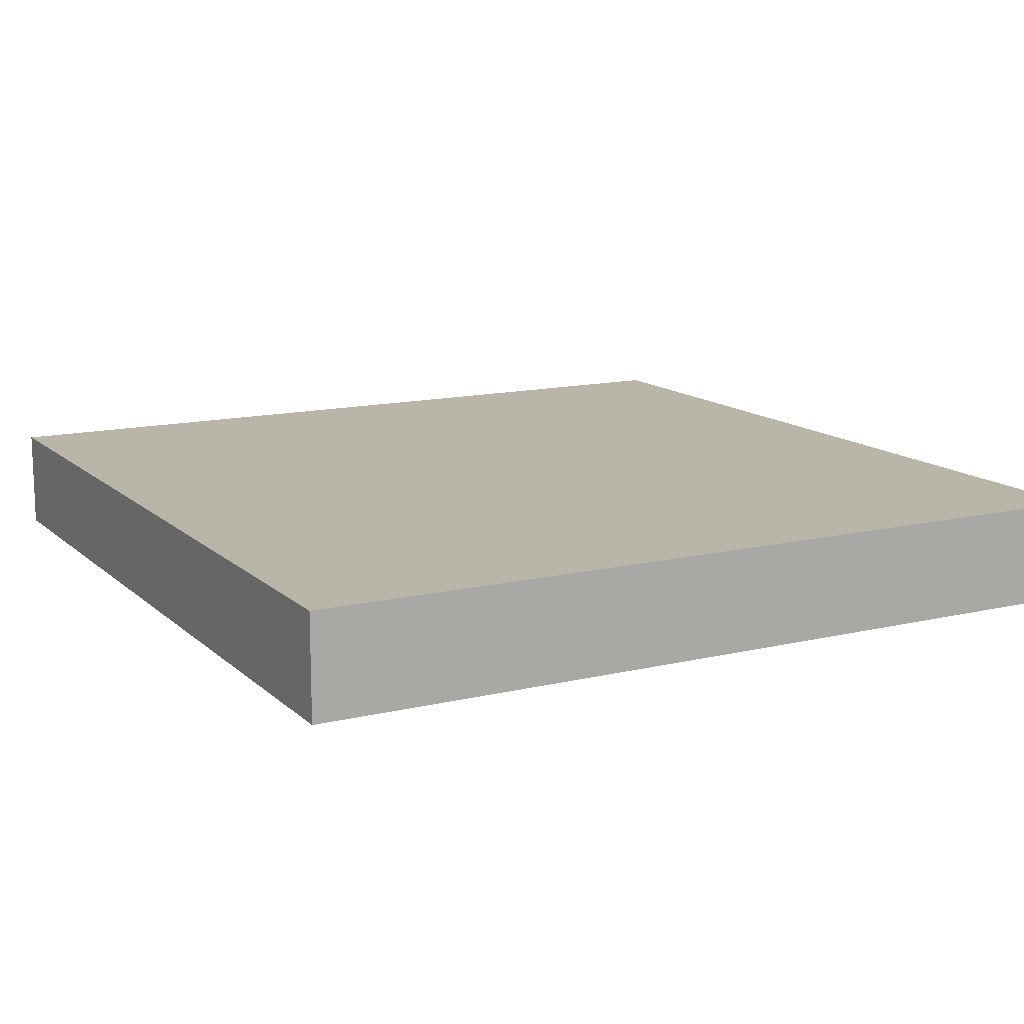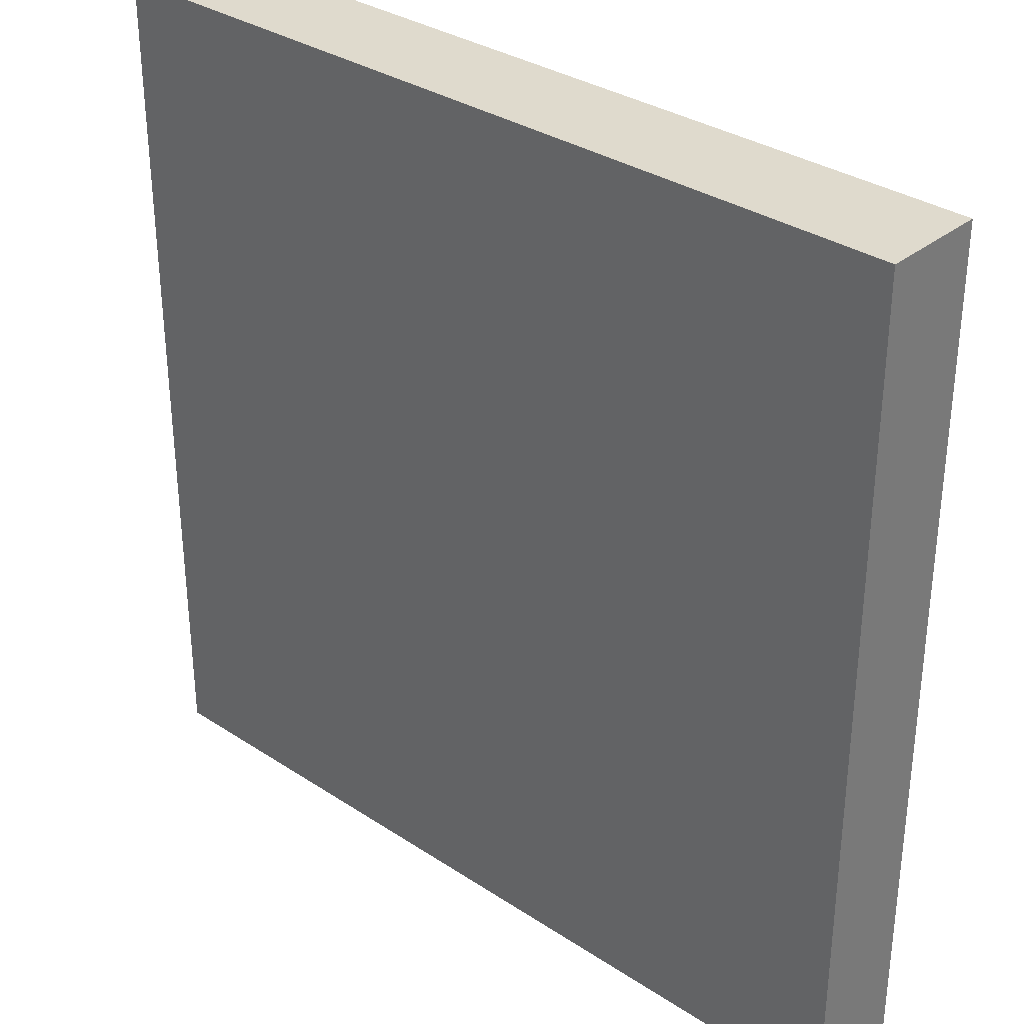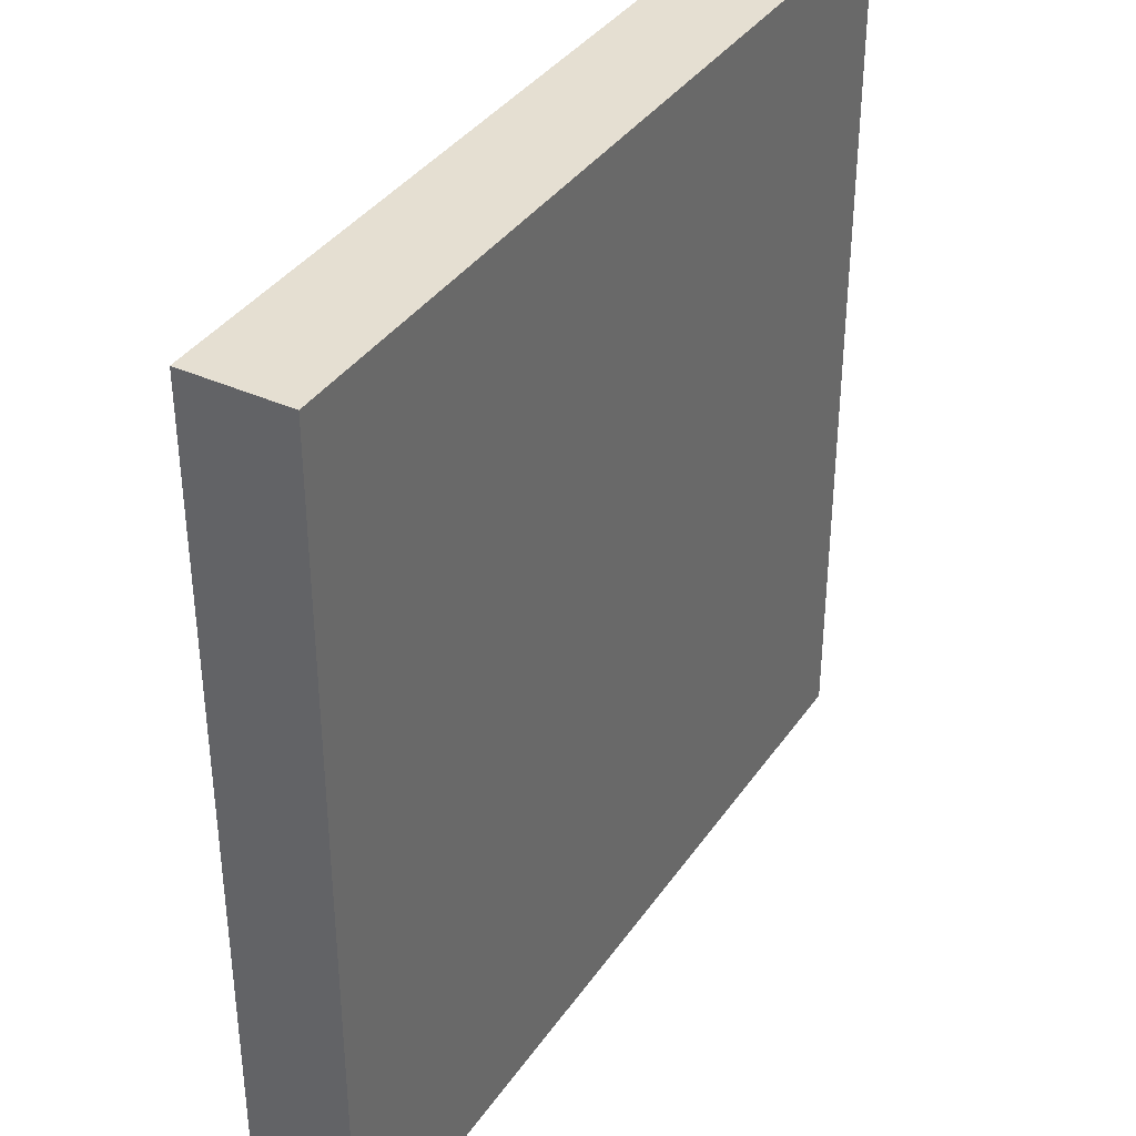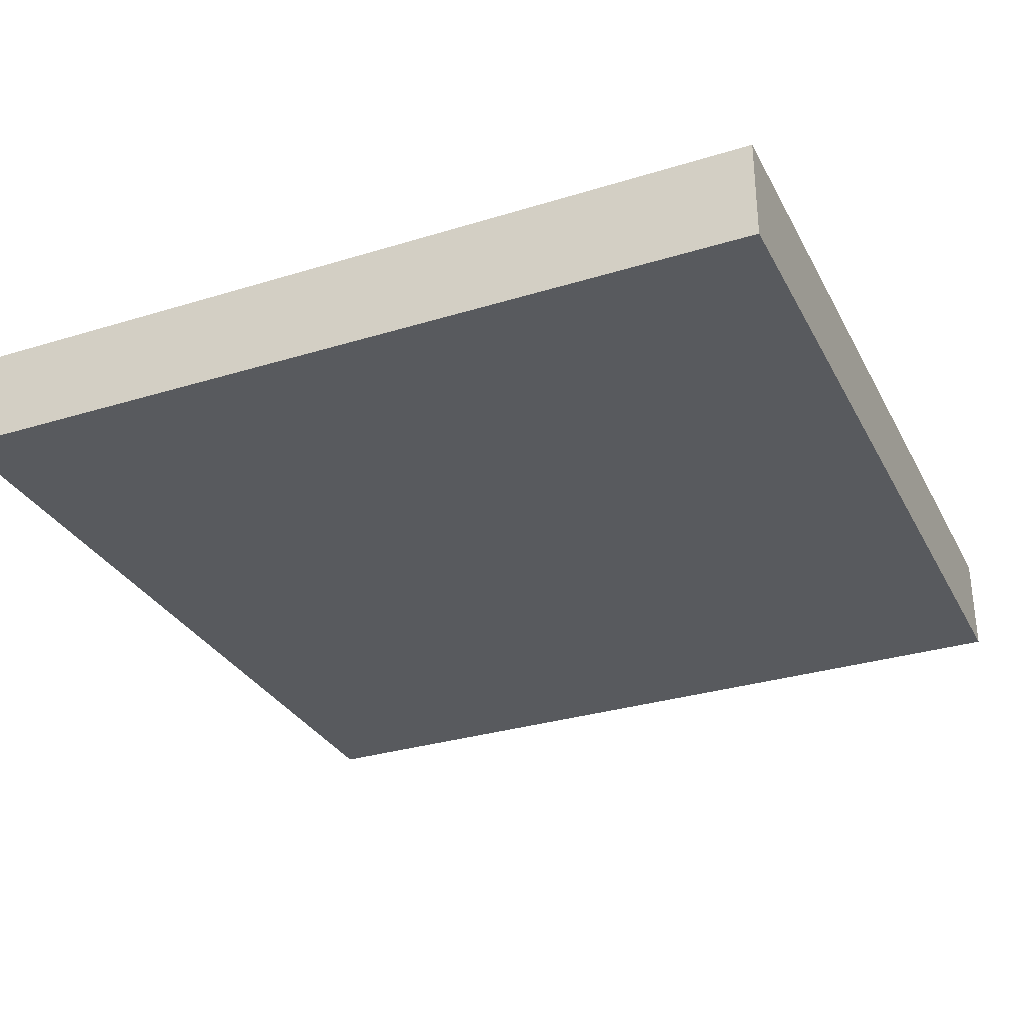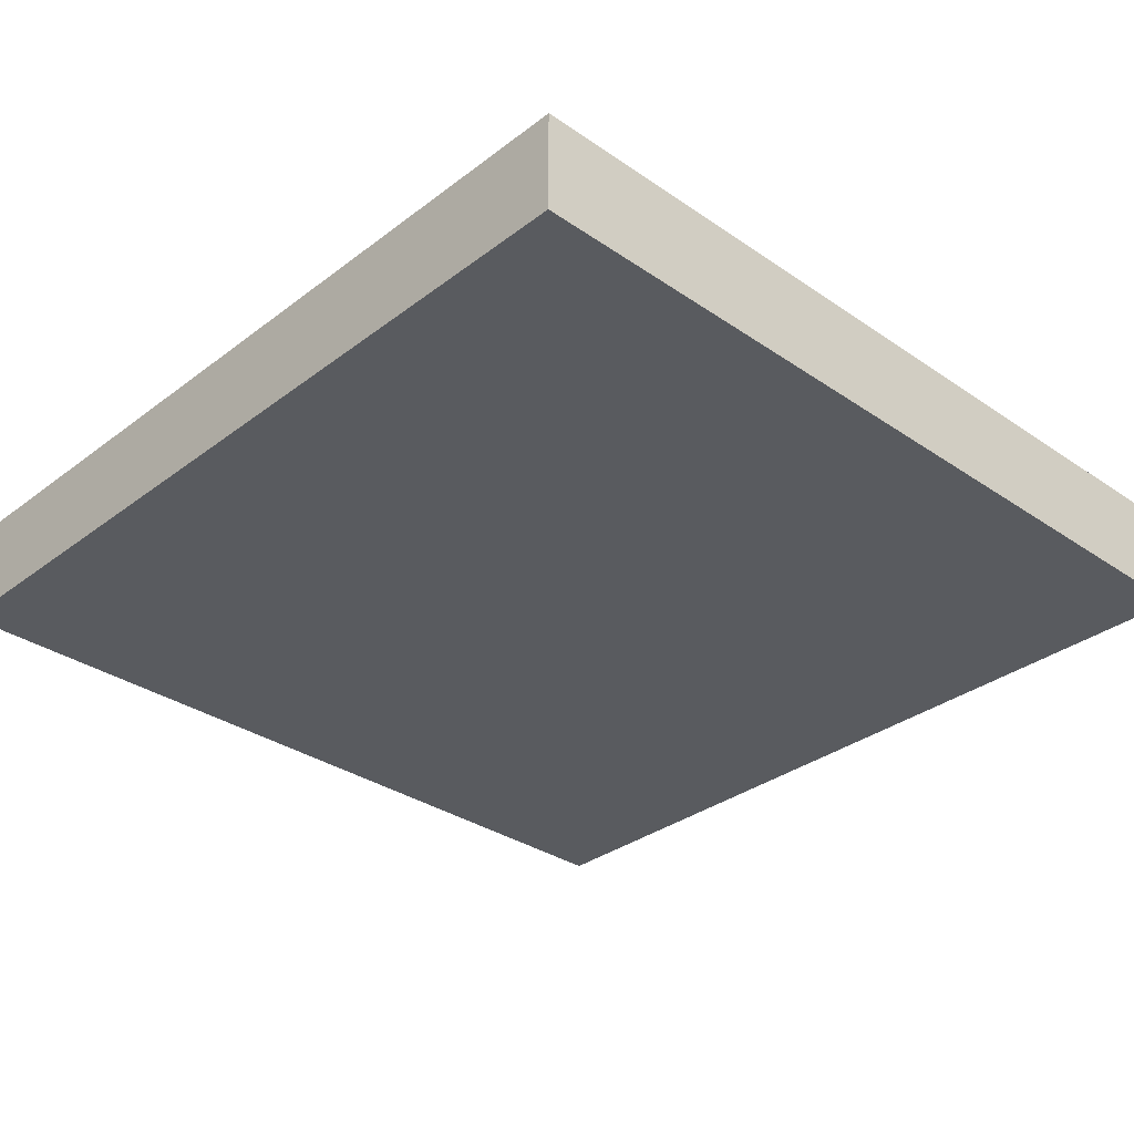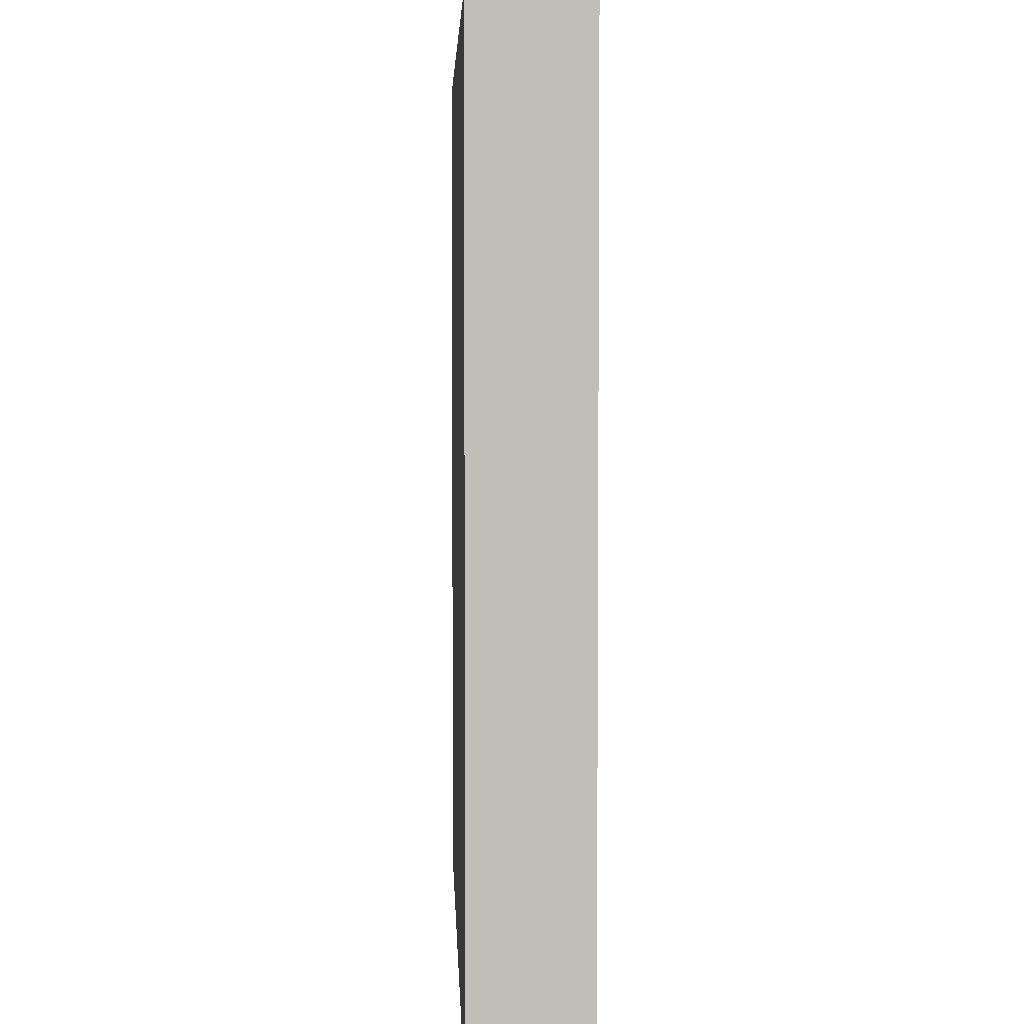
<metadata>
{"format":"obj","ext":"obj","renderer":"f3d","projection":"perspective","resolution":1024,"background":"white","views":[{"elev":13.4,"azim":-118.4,"up":"+Z"},{"elev":32.9,"azim":-137.8,"up":"+Y"},{"elev":37.3,"azim":120.4,"up":"+Y"},{"elev":-31.0,"azim":23.8,"up":"+Z"},{"elev":-32.5,"azim":136.4,"up":"+Z"},{"elev":4.4,"azim":88.0,"up":"+Y"}]}
</metadata>
<code>
o Cube
v 1 -1 -0.12
v 1 -1 0.12
v -1 -1 0.12
v -1 -1 -0.12
v 1 1 -0.12
v 1 1 0.12
v -1 1 0.12
v -1 1 -0.12
f 1 2 3 4
f 5 8 7 6
f 1 5 6 2
f 2 6 7 3
f 3 7 8 4
f 5 1 4 8

</code>
